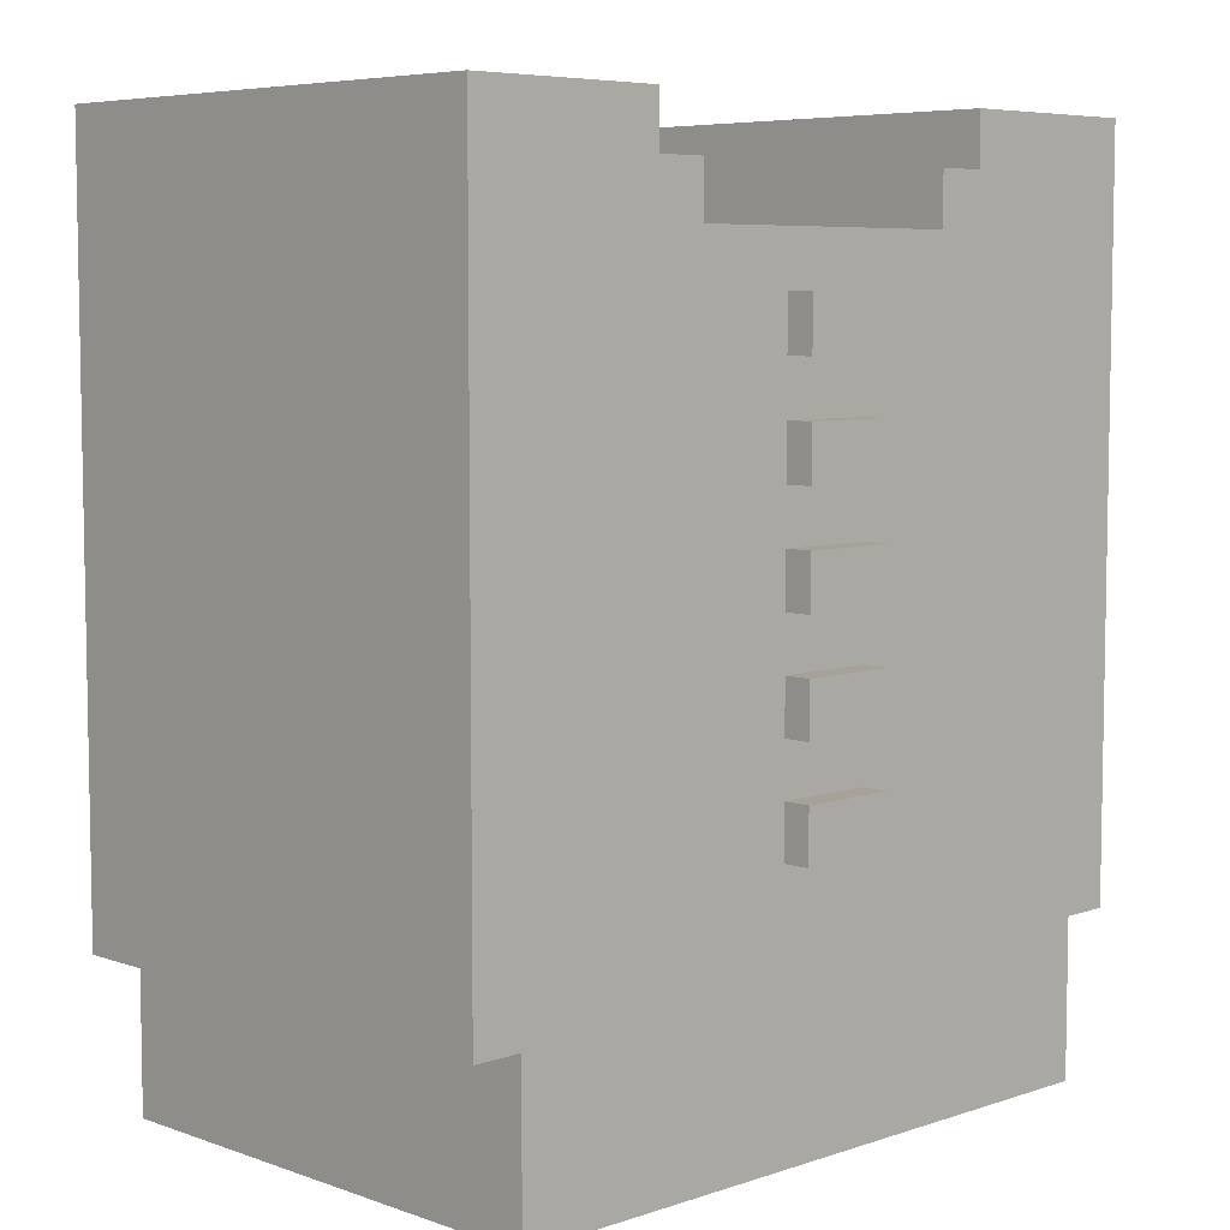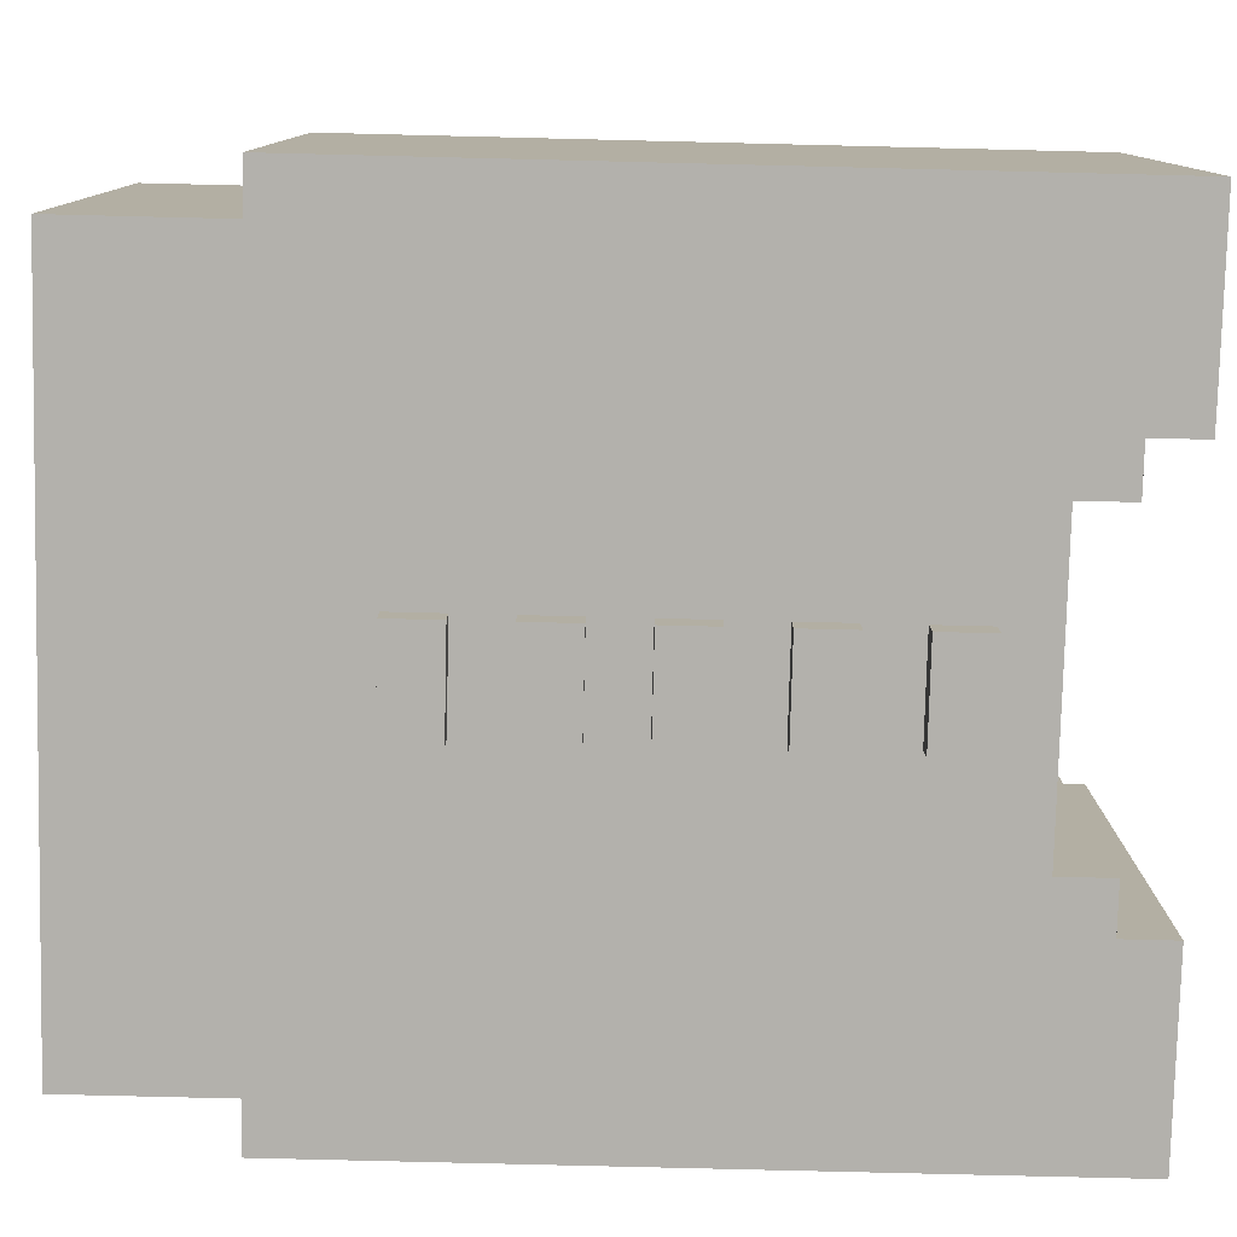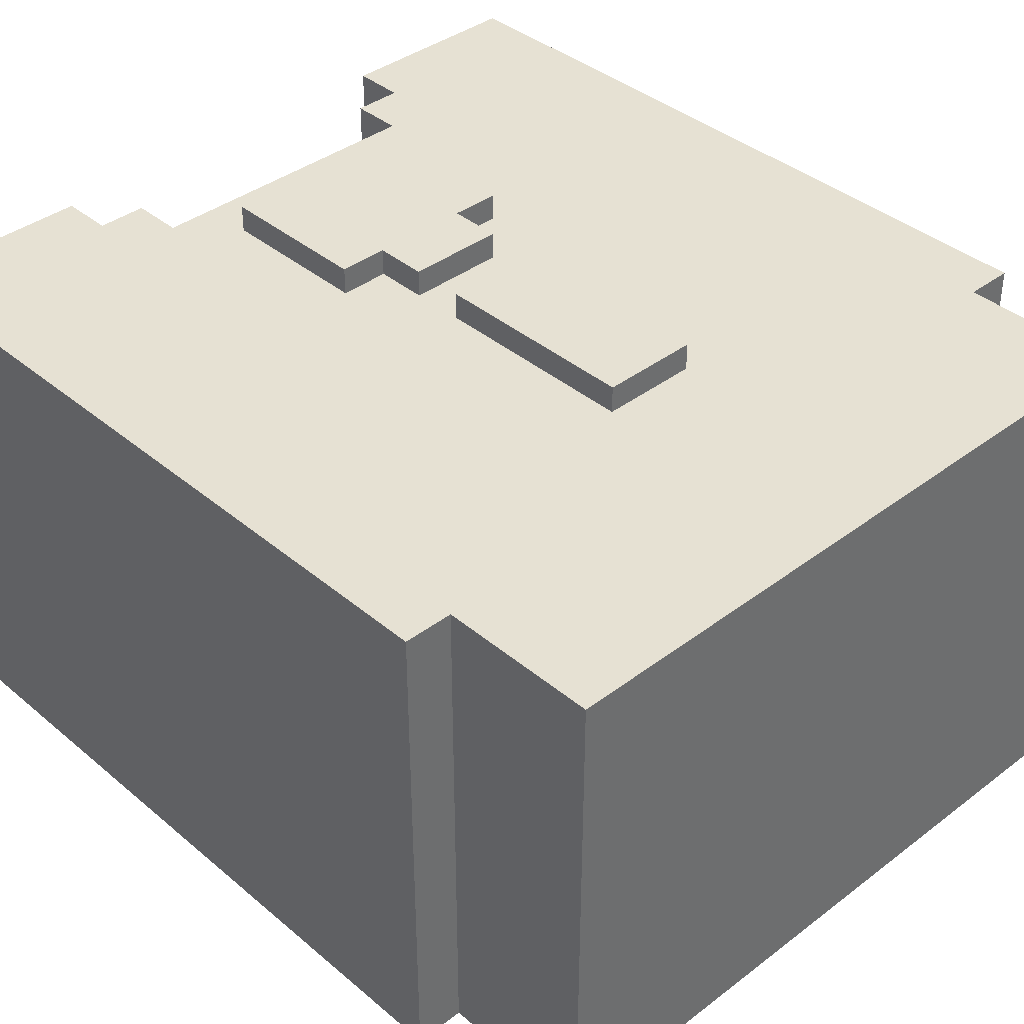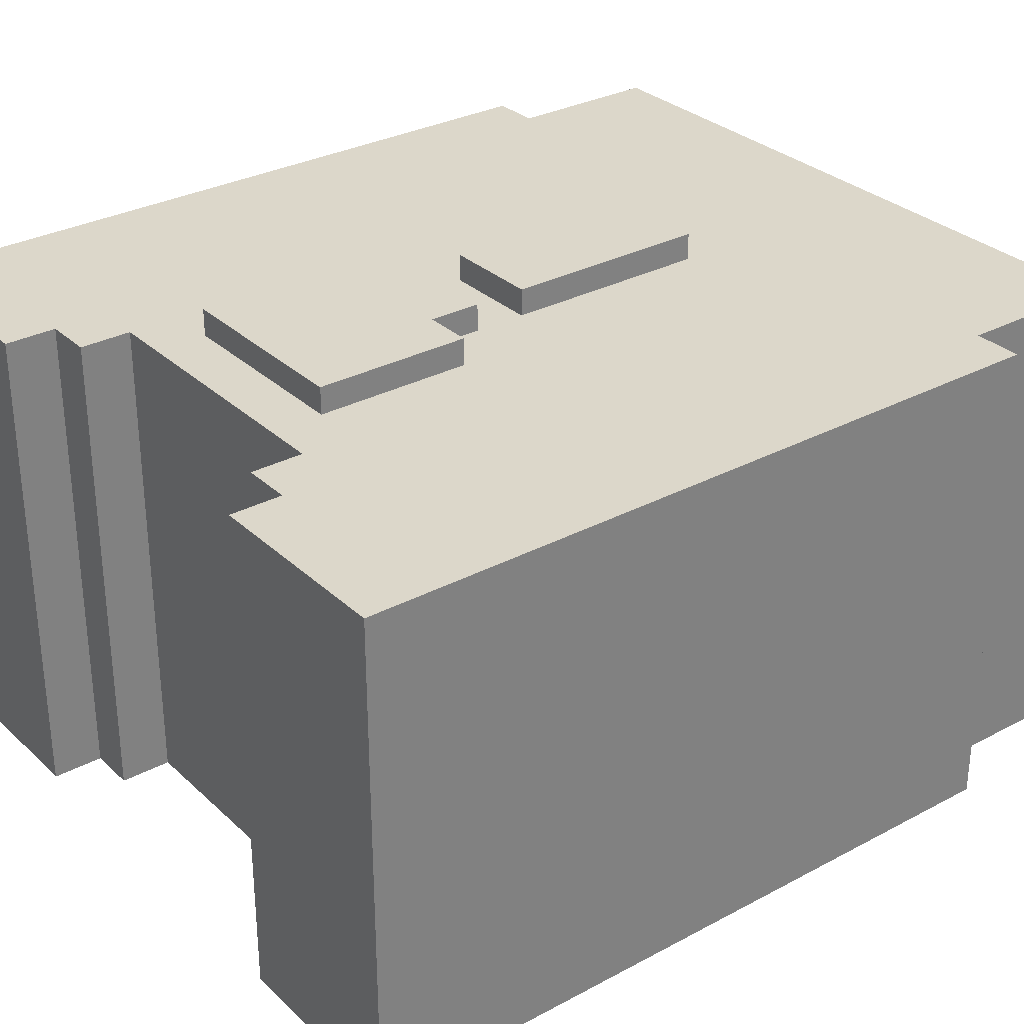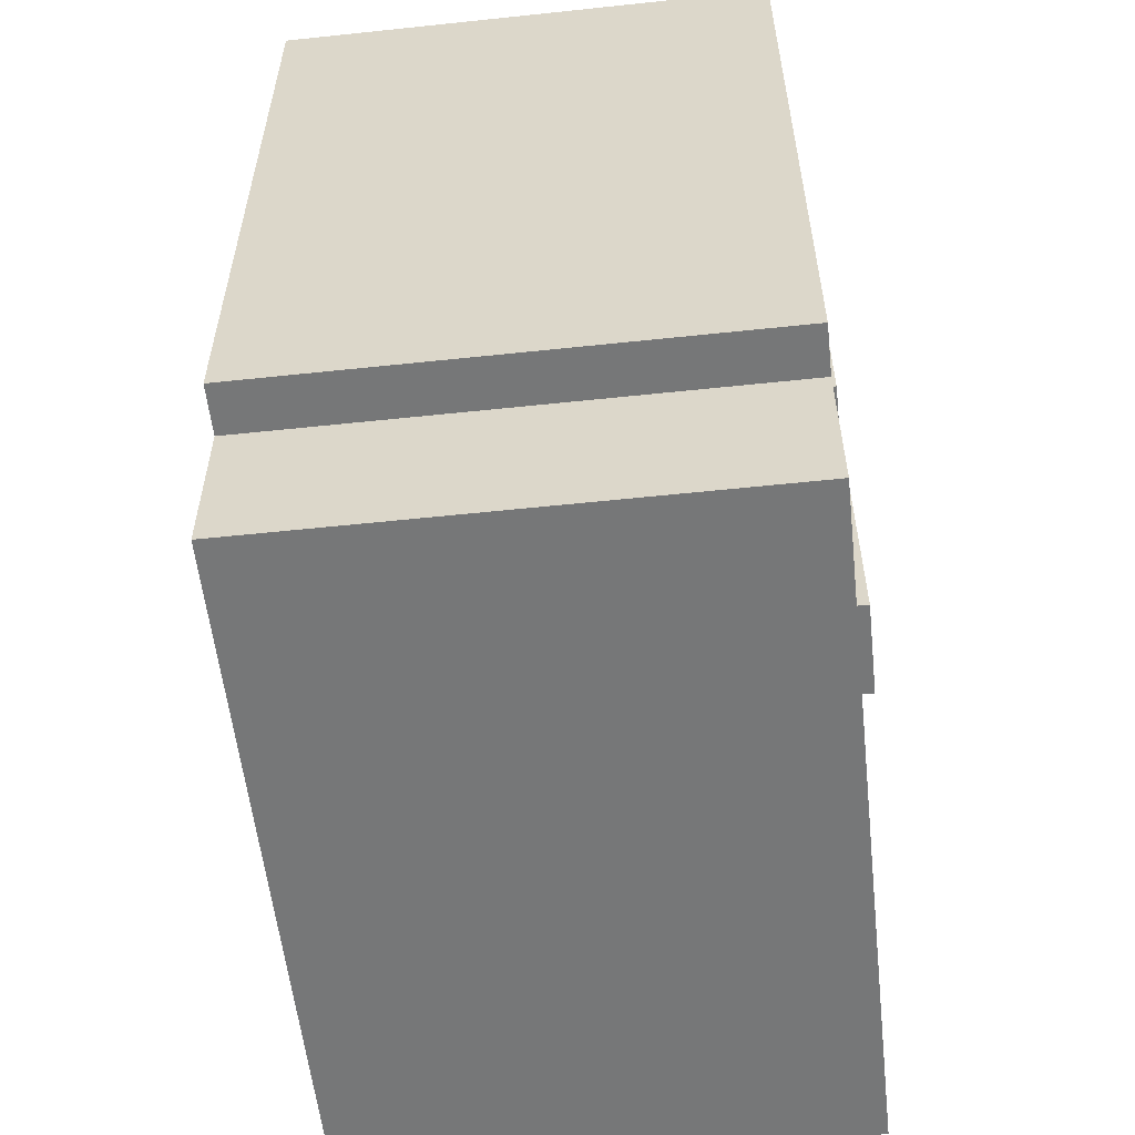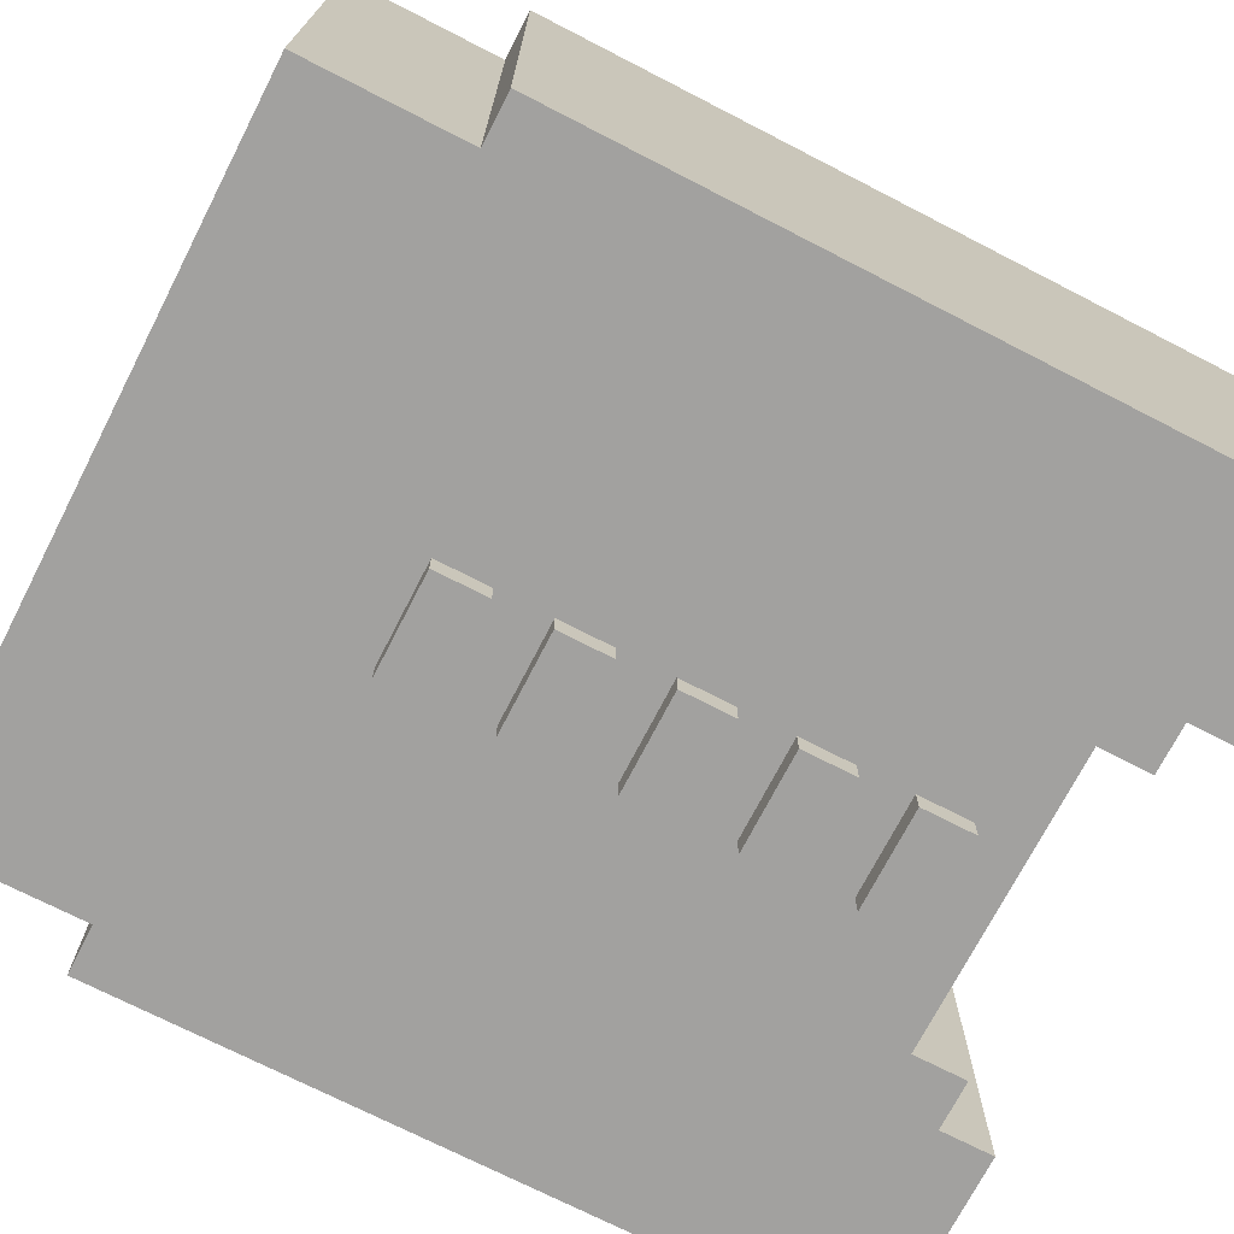
<metadata>
{"format":"obj","ext":"obj","renderer":"f3d","projection":"perspective","resolution":1024,"background":"white","views":[{"elev":6.4,"azim":135.7,"up":"+Y"},{"elev":-79.1,"azim":88.6,"up":"+Z"},{"elev":38.8,"azim":-43.6,"up":"+Z"},{"elev":30.7,"azim":-127.5,"up":"+Z"},{"elev":-57.0,"azim":-83.7,"up":"+Y"},{"elev":-72.2,"azim":62.8,"up":"+Z"}]}
</metadata>
<code>
g Armor_Army_2_body
v -0.2677 1.496 0.1831
v -0.2677 0.9927 0.1831
v -0.2677 0.9927 -0.1609
v -0.2677 1.496 -0.1609
v -0.234 0.9927 0.1831
v -0.234 0.8849 0.1831
v -0.234 0.8849 -0.1609
v -0.234 0.9927 -0.1609
v -0.0655 1.388 0.2018
v -0.0655 1.28 0.2018
v -0.0655 1.28 0.1643
v -0.0655 1.388 0.1643
v -0.03174 1.1 -0.1421
v -0.03174 1.065 -0.1421
v -0.03174 1.065 -0.1796
v -0.03174 1.1 -0.1796
v -0.03174 1.172 -0.1421
v -0.03174 1.136 -0.1421
v -0.03174 1.136 -0.1796
v -0.03174 1.172 -0.1796
v -0.03174 1.208 0.2018
v -0.03174 1.065 0.2018
v -0.03174 1.065 0.1643
v -0.03174 1.208 0.1643
v -0.03174 1.244 -0.1421
v -0.03174 1.208 -0.1421
v -0.03174 1.208 -0.1796
v -0.03174 1.244 -0.1796
v -0.03179 1.28 0.2018
v -0.03179 1.244 0.2018
v -0.03179 1.244 0.1643
v -0.03179 1.28 0.1643
v -0.03174 1.316 -0.1421
v -0.03174 1.28 -0.1421
v -0.03174 1.28 -0.1796
v -0.03174 1.316 -0.1796
v -0.03174 1.388 -0.1421
v -0.03174 1.352 -0.1421
v -0.03174 1.352 -0.1796
v -0.03174 1.388 -0.1796
v -0.1329 1.46 -0.1609
v -0.1329 1.46 0.1831
v -0.1329 1.496 0.1831
v -0.1329 1.496 -0.1609
v -0.09917 1.424 -0.1609
v -0.09917 1.424 0.1831
v -0.09917 1.46 0.1831
v -0.09917 1.46 -0.1609
v 0.03568 1.065 -0.1796
v 0.03568 1.065 -0.1421
v 0.03568 1.1 -0.1421
v 0.03568 1.1 -0.1796
v 0.03568 1.136 -0.1796
v 0.03568 1.136 -0.1421
v 0.03568 1.172 -0.1421
v 0.03568 1.172 -0.1796
v 0.03568 1.065 0.1643
v 0.03568 1.065 0.2018
v 0.03568 1.208 0.2018
v 0.03568 1.208 0.1643
v 0.03568 1.208 -0.1796
v 0.03568 1.208 -0.1421
v 0.03568 1.244 -0.1421
v 0.03568 1.244 -0.1796
v 0.03563 1.244 0.1643
v 0.03563 1.244 0.2018
v 0.03563 1.28 0.2018
v 0.03563 1.28 0.1643
v 0.03568 1.28 -0.1796
v 0.03568 1.28 -0.1421
v 0.03568 1.316 -0.1421
v 0.03568 1.316 -0.1796
v 0.03568 1.352 -0.1796
v 0.03568 1.352 -0.1421
v 0.03568 1.388 -0.1421
v 0.03568 1.388 -0.1796
v 0.06934 1.28 0.1643
v 0.06934 1.28 0.2018
v 0.06934 1.388 0.2018
v 0.06934 1.388 0.1643
v -0.03179 1.28 0.2018
v -0.0655 1.28 0.2018
v -0.0655 1.388 0.2018
v 0.03563 1.28 0.2018
v 0.03563 1.244 0.2018
v -0.03179 1.244 0.2018
v 0.06934 1.28 0.2018
v 0.06934 1.388 0.2018
v 0.03568 1.065 0.2018
v -0.03174 1.065 0.2018
v -0.03174 1.208 0.2018
v 0.03568 1.208 0.2018
v -0.234 0.9927 0.1831
v -0.2677 0.9927 0.1831
v -0.2677 1.496 0.1831
v -0.1329 1.46 0.1831
v -0.234 0.8849 0.1831
v -0.09917 1.424 0.1831
v -0.1329 1.496 0.1831
v -0.09917 1.46 0.1831
v 0.1031 1.424 0.1831
v 0.238 0.8849 0.1831
v 0.1368 1.46 0.1831
v 0.238 0.9927 0.1831
v 0.2717 0.9927 0.1831
v 0.2717 1.496 0.1831
v 0.1031 1.46 0.1831
v 0.1368 1.496 0.1831
v -0.2677 1.496 -0.1609
v -0.2677 0.9927 -0.1609
v -0.234 0.9927 -0.1609
v -0.1329 1.46 -0.1609
v -0.234 0.8849 -0.1609
v -0.09917 1.424 -0.1609
v -0.1329 1.496 -0.1609
v -0.09917 1.46 -0.1609
v 0.1031 1.424 -0.1609
v 0.238 0.8849 -0.1609
v 0.1368 1.46 -0.1609
v 0.238 0.9927 -0.1609
v 0.2717 1.496 -0.1609
v 0.2717 0.9927 -0.1609
v 0.1368 1.496 -0.1609
v 0.1031 1.46 -0.1609
v -0.03174 1.1 -0.1796
v -0.03174 1.065 -0.1796
v 0.03568 1.065 -0.1796
v 0.03568 1.1 -0.1796
v -0.03174 1.172 -0.1796
v -0.03174 1.136 -0.1796
v 0.03568 1.136 -0.1796
v 0.03568 1.172 -0.1796
v -0.03174 1.244 -0.1796
v -0.03174 1.208 -0.1796
v 0.03568 1.208 -0.1796
v 0.03568 1.244 -0.1796
v -0.03174 1.316 -0.1796
v -0.03174 1.28 -0.1796
v 0.03568 1.28 -0.1796
v 0.03568 1.316 -0.1796
v -0.03174 1.388 -0.1796
v -0.03174 1.352 -0.1796
v 0.03568 1.352 -0.1796
v 0.03568 1.388 -0.1796
v -0.234 0.8849 -0.1609
v -0.234 0.8849 0.1831
v 0.238 0.8849 0.1831
v 0.238 0.8849 -0.1609
v -0.2677 0.9927 -0.1609
v -0.2677 0.9927 0.1831
v -0.234 0.9927 0.1831
v -0.234 0.9927 -0.1609
v -0.03174 1.065 0.1643
v -0.03174 1.065 0.2018
v 0.03568 1.065 0.2018
v 0.03568 1.065 0.1643
v -0.03174 1.065 -0.1796
v -0.03174 1.065 -0.1421
v 0.03568 1.065 -0.1421
v 0.03568 1.065 -0.1796
v -0.03174 1.136 -0.1796
v -0.03174 1.136 -0.1421
v 0.03568 1.136 -0.1421
v 0.03568 1.136 -0.1796
v -0.03174 1.208 -0.1796
v -0.03174 1.208 -0.1421
v 0.03568 1.208 -0.1421
v 0.03568 1.208 -0.1796
v -0.03179 1.244 0.1643
v -0.03179 1.244 0.2018
v 0.03563 1.244 0.2018
v 0.03563 1.244 0.1643
v -0.0655 1.28 0.1643
v -0.0655 1.28 0.2018
v -0.03179 1.28 0.2018
v -0.03179 1.28 0.1643
v 0.03563 1.28 0.1643
v 0.03563 1.28 0.2018
v 0.06934 1.28 0.2018
v 0.06934 1.28 0.1643
v -0.03174 1.28 -0.1796
v -0.03174 1.28 -0.1421
v 0.03568 1.28 -0.1421
v 0.03568 1.28 -0.1796
v -0.03174 1.352 -0.1796
v -0.03174 1.352 -0.1421
v 0.03568 1.352 -0.1421
v 0.03568 1.352 -0.1796
v 0.03568 1.1 -0.1421
v -0.03174 1.1 -0.1421
v -0.03174 1.1 -0.1796
v 0.03568 1.1 -0.1796
v 0.03568 1.172 -0.1421
v -0.03174 1.172 -0.1421
v -0.03174 1.172 -0.1796
v 0.03568 1.172 -0.1796
v 0.03568 1.208 0.2018
v -0.03174 1.208 0.2018
v -0.03174 1.208 0.1643
v 0.03568 1.208 0.1643
v 0.03568 1.244 -0.1421
v -0.03174 1.244 -0.1421
v -0.03174 1.244 -0.1796
v 0.03568 1.244 -0.1796
v 0.03568 1.316 -0.1421
v -0.03174 1.316 -0.1421
v -0.03174 1.316 -0.1796
v 0.03568 1.316 -0.1796
v 0.06934 1.388 0.2018
v -0.0655 1.388 0.2018
v -0.0655 1.388 0.1643
v 0.06934 1.388 0.1643
v 0.03568 1.388 -0.1421
v -0.03174 1.388 -0.1421
v -0.03174 1.388 -0.1796
v 0.03568 1.388 -0.1796
v 0.1031 1.424 0.1831
v -0.09917 1.424 0.1831
v -0.09917 1.424 -0.1609
v 0.1031 1.424 -0.1609
v -0.09917 1.46 0.1831
v -0.1329 1.46 0.1831
v -0.1329 1.46 -0.1609
v -0.09917 1.46 -0.1609
v -0.1329 1.496 0.1831
v -0.2677 1.496 0.1831
v -0.2677 1.496 -0.1609
v -0.1329 1.496 -0.1609
v 0.1368 1.496 0.1831
v 0.1368 1.46 0.1831
v 0.1368 1.46 -0.1609
v 0.1368 1.496 -0.1609
v 0.1031 1.46 0.1831
v 0.1031 1.424 0.1831
v 0.1031 1.424 -0.1609
v 0.1031 1.46 -0.1609
v 0.1368 1.46 -0.1609
v 0.1368 1.46 0.1831
v 0.1031 1.46 0.1831
v 0.1031 1.46 -0.1609
v 0.2717 1.496 -0.1609
v 0.2717 1.496 0.1831
v 0.1368 1.496 0.1831
v 0.1368 1.496 -0.1609
v 0.2717 1.496 0.1831
v 0.2717 1.496 -0.1609
v 0.2717 0.9927 -0.1609
v 0.2717 0.9927 0.1831
v 0.238 0.9927 0.1831
v 0.238 0.9927 -0.1609
v 0.238 0.8849 -0.1609
v 0.238 0.8849 0.1831
v 0.2717 0.9927 -0.1609
v 0.238 0.9927 -0.1609
v 0.238 0.9927 0.1831
v 0.2717 0.9927 0.1831
f -254 -255 -256
f -253 -254 -256
f -250 -251 -252
f -249 -250 -252
f -246 -247 -248
f -245 -246 -248
f -242 -243 -244
f -241 -242 -244
f -238 -239 -240
f -237 -238 -240
f -234 -235 -236
f -233 -234 -236
f -230 -231 -232
f -229 -230 -232
f -226 -227 -228
f -225 -226 -228
f -222 -223 -224
f -221 -222 -224
f -218 -219 -220
f -217 -218 -220
f -214 -215 -216
f -213 -214 -216
f -210 -211 -212
f -209 -210 -212
f -206 -207 -208
f -205 -206 -208
f -202 -203 -204
f -201 -202 -204
f -198 -199 -200
f -197 -198 -200
f -194 -195 -196
f -193 -194 -196
f -190 -191 -192
f -189 -190 -192
f -186 -187 -188
f -185 -186 -188
f -182 -183 -184
f -181 -182 -184
f -178 -179 -180
f -177 -178 -180
f -174 -175 -176
f -173 -174 -176
f -173 -176 -172
f -176 -171 -172
f -174 -173 -170
f -169 -174 -170
f -166 -167 -168
f -165 -166 -168
f -162 -163 -164
f -161 -162 -164
f -164 -160 -161
f -160 -159 -161
f -162 -161 -158
f -161 -159 -157
f -159 -160 -156
f -160 -155 -156
f -156 -155 -154
f -154 -155 -153
f -154 -153 -152
f -152 -151 -154
f -150 -156 -154
f -149 -154 -151
f -146 -147 -148
f -145 -146 -148
f -146 -145 -144
f -145 -143 -144
f -148 -142 -145
f -145 -141 -143
f -143 -140 -144
f -140 -139 -144
f -138 -139 -140
f -137 -139 -138
f -137 -138 -136
f -136 -135 -137
f -134 -136 -138
f -133 -138 -140
f -130 -131 -132
f -129 -130 -132
f -126 -127 -128
f -125 -126 -128
f -122 -123 -124
f -121 -122 -124
f -118 -119 -120
f -117 -118 -120
f -114 -115 -116
f -113 -114 -116
f -110 -111 -112
f -109 -110 -112
f -106 -107 -108
f -105 -106 -108
f -102 -103 -104
f -101 -102 -104
f -98 -99 -100
f -97 -98 -100
f -94 -95 -96
f -93 -94 -96
f -90 -91 -92
f -89 -90 -92
f -86 -87 -88
f -85 -86 -88
f -82 -83 -84
f -81 -82 -84
f -78 -79 -80
f -77 -78 -80
f -74 -75 -76
f -73 -74 -76
f -70 -71 -72
f -69 -70 -72
f -66 -67 -68
f -65 -66 -68
f -62 -63 -64
f -61 -62 -64
f -58 -59 -60
f -57 -58 -60
f -54 -55 -56
f -53 -54 -56
f -50 -51 -52
f -49 -50 -52
f -46 -47 -48
f -45 -46 -48
f -42 -43 -44
f -41 -42 -44
f -38 -39 -40
f -37 -38 -40
f -34 -35 -36
f -33 -34 -36
f -30 -31 -32
f -29 -30 -32
f -26 -27 -28
f -25 -26 -28
f -22 -23 -24
f -21 -22 -24
f -18 -19 -20
f -17 -18 -20
f -14 -15 -16
f -13 -14 -16
f -10 -11 -12
f -9 -10 -12
f -6 -7 -8
f -5 -6 -8
f -2 -3 -4
f -1 -2 -4

</code>
